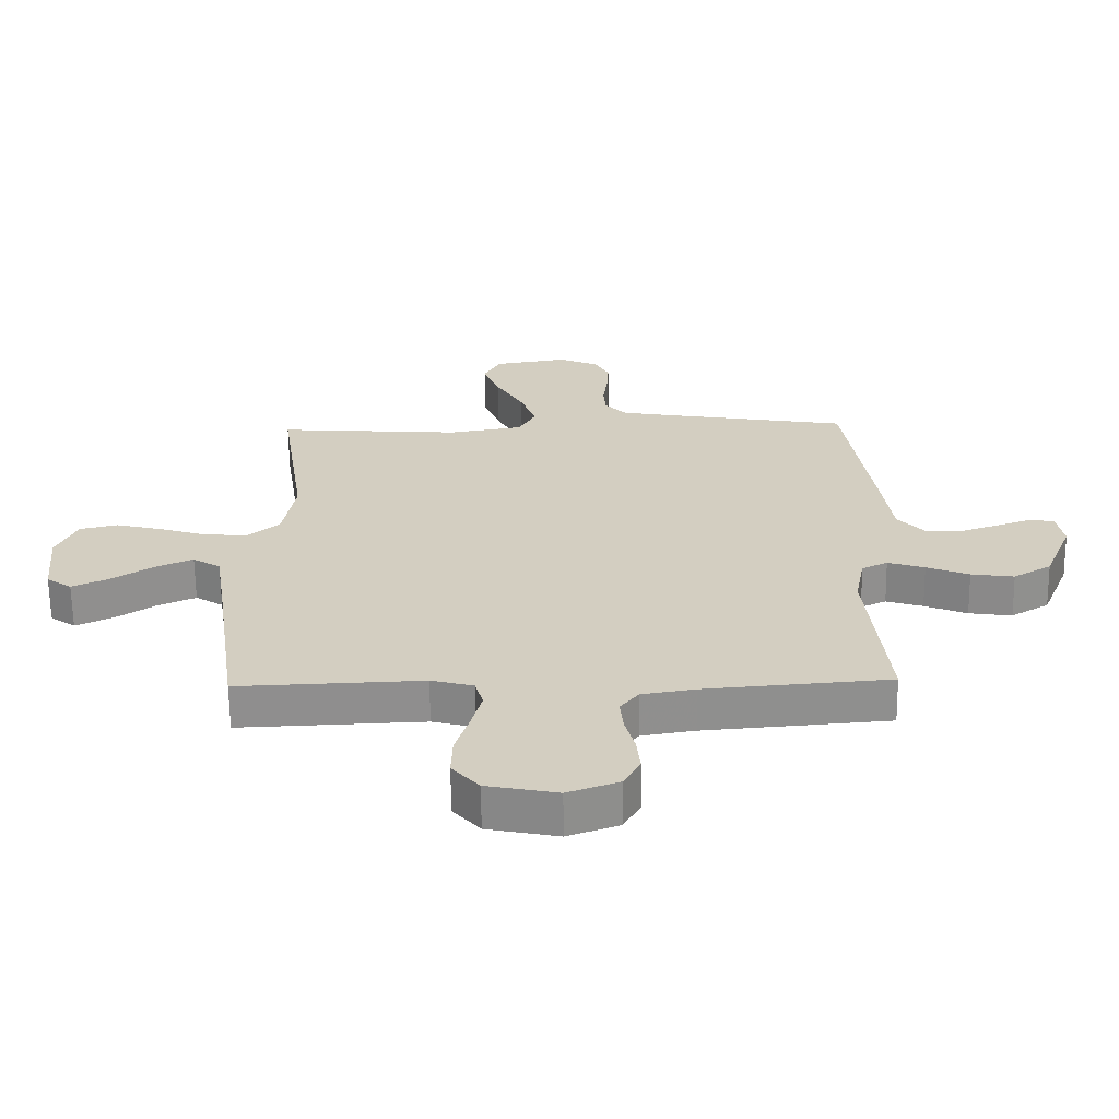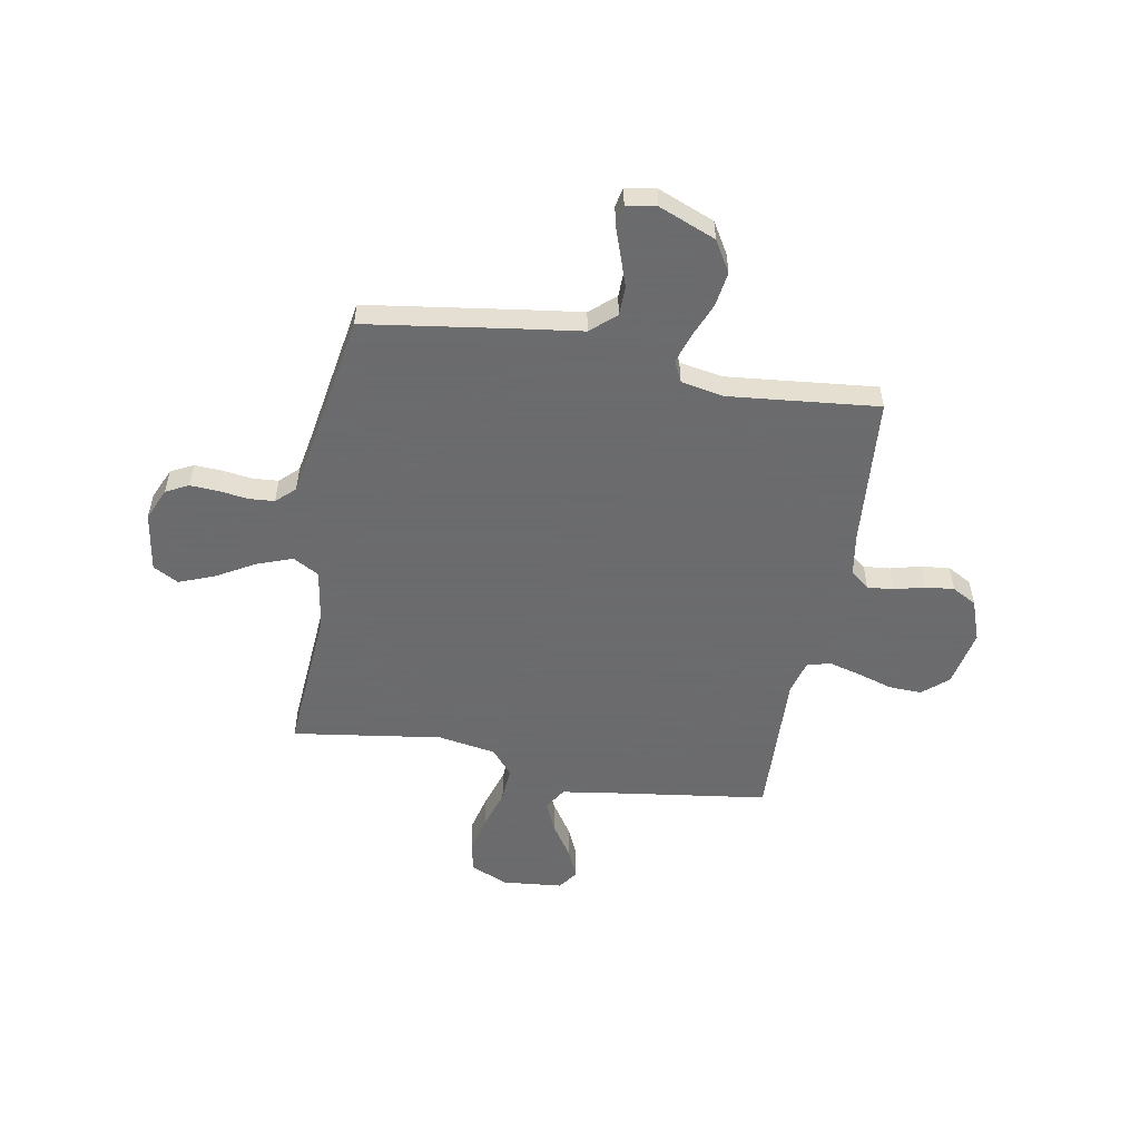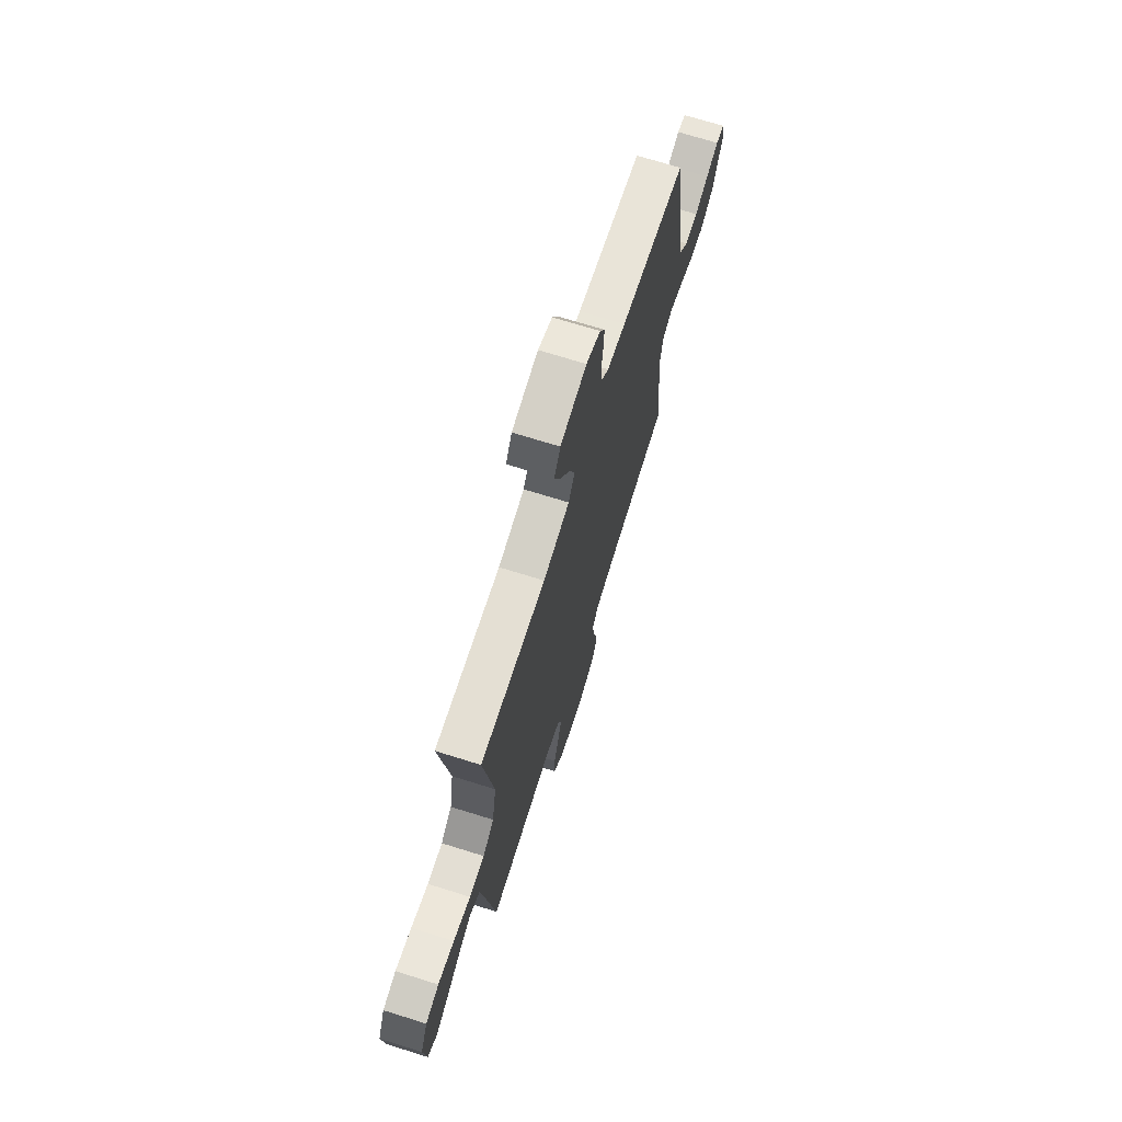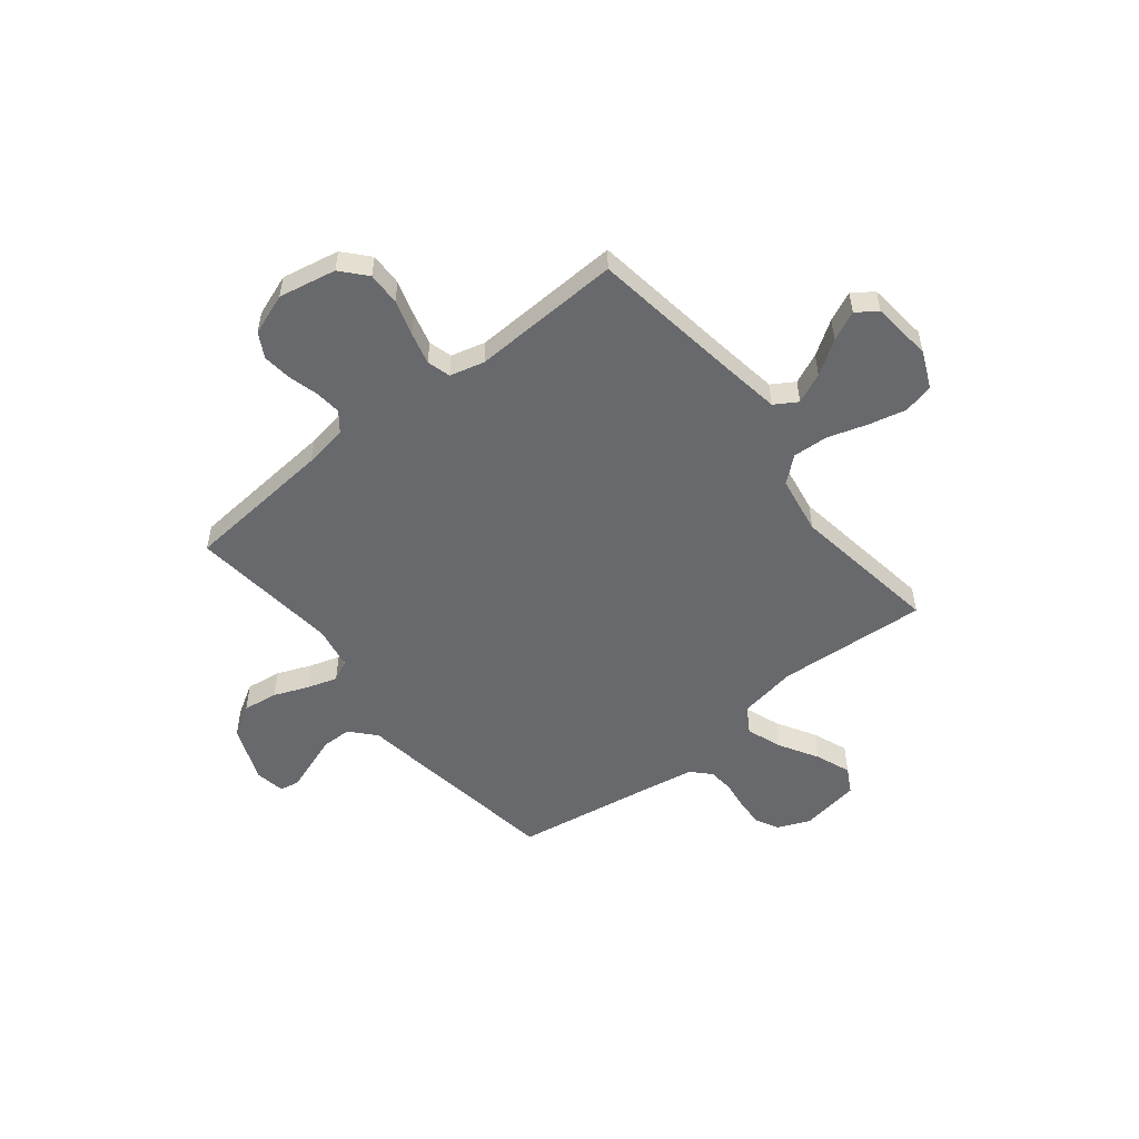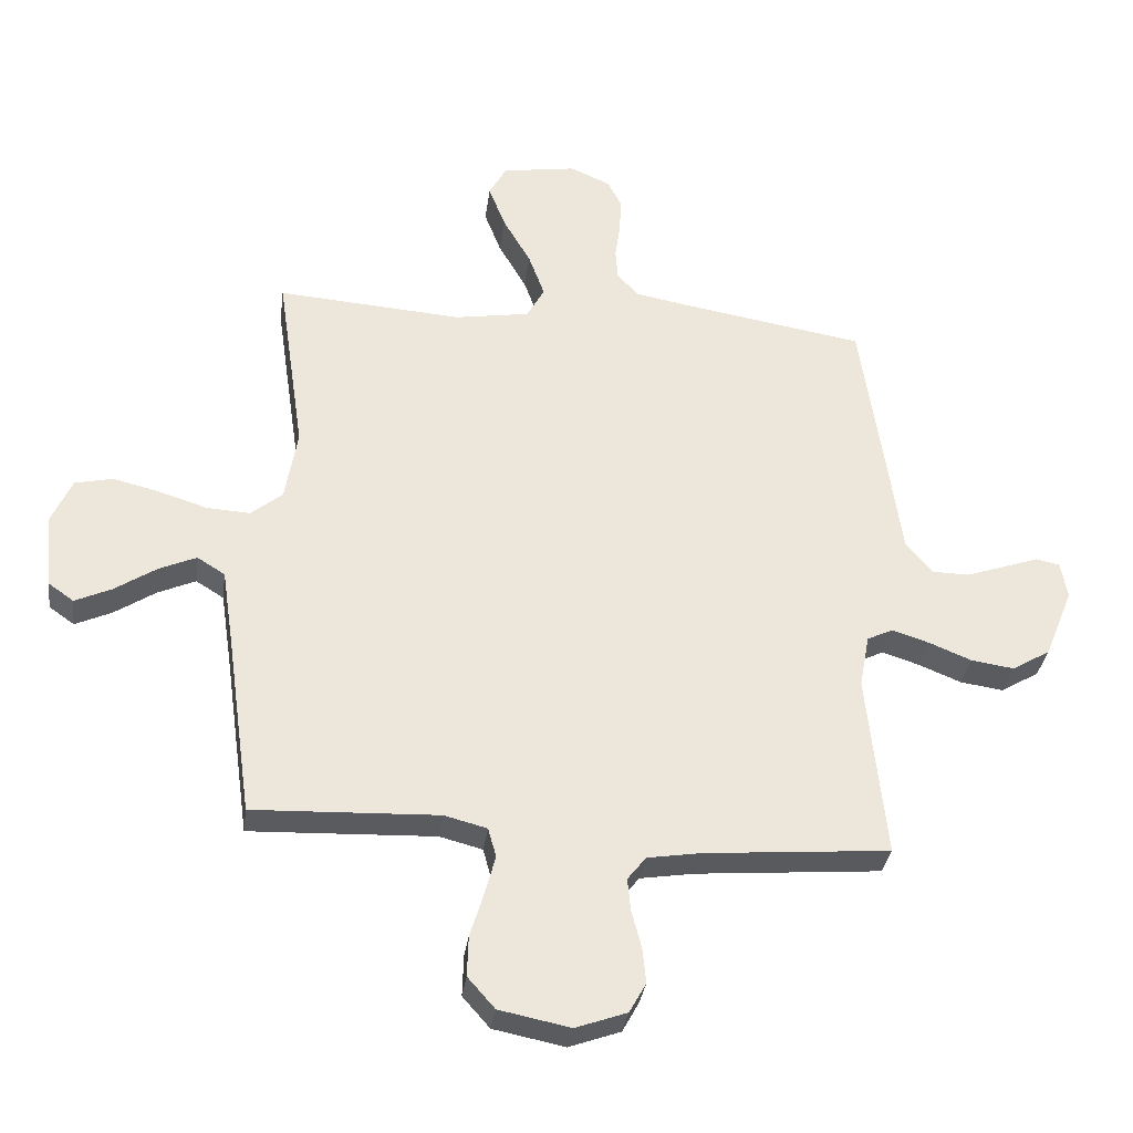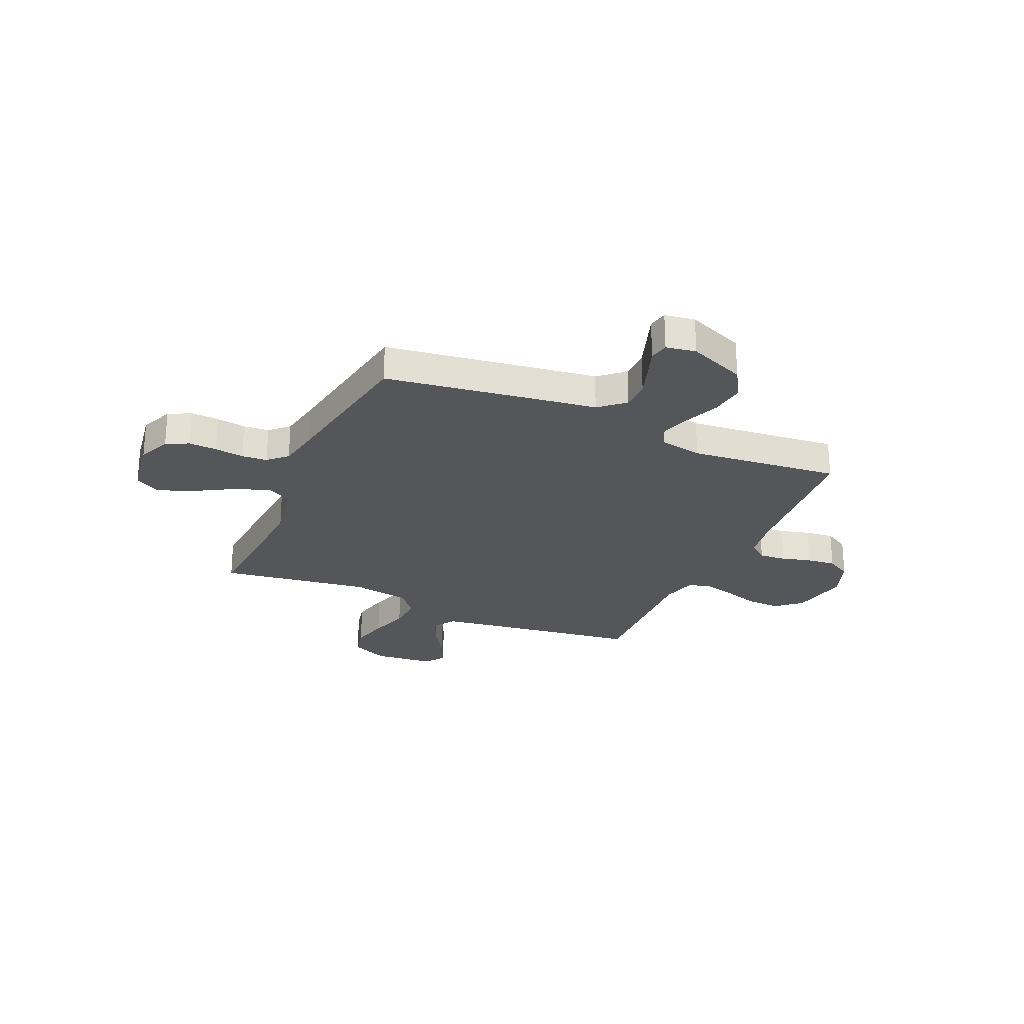
<metadata>
{"format":"obj","ext":"obj","renderer":"f3d","projection":"perspective","resolution":1024,"background":"white","views":[{"elev":-64.8,"azim":0.7,"up":"+Z"},{"elev":-53.5,"azim":79.7,"up":"+Y"},{"elev":70.7,"azim":-72.6,"up":"+Z"},{"elev":-52.8,"azim":-141.3,"up":"+Y"},{"elev":-33.3,"azim":-7.7,"up":"+Z"},{"elev":-25.8,"azim":66.1,"up":"+Y"}]}
</metadata>
<code>
v -0.5 0.07 0.5
v -0.2 0.07 0.479
v -0.079 0.07 0.499
v -0.05 0.07 0.551
v -0.076 0.07 0.622
v -0.121 0.07 0.7
v -0.148 0.07 0.77
v -0.12 0.07 0.821
v 0 0.07 0.84
v 0.065 0.07 0.812
v 0.088 0.07 0.767
v 0.085 0.07 0.71
v 0.077 0.07 0.652
v 0.081 0.07 0.601
v 0.116 0.07 0.564
v 0.2 0.07 0.549
v 0.5 0.07 0.5
v 0.544 0.07 0.2
v 0.561 0.07 0.077
v 0.605 0.07 0.027
v 0.664 0.07 0.026
v 0.728 0.07 0.048
v 0.785 0.07 0.068
v 0.824 0.07 0.06
v 0.834 0.07 0
v 0.788 0.07 -0.114
v 0.726 0.07 -0.151
v 0.656 0.07 -0.141
v 0.587 0.07 -0.113
v 0.527 0.07 -0.094
v 0.485 0.07 -0.114
v 0.469 0.07 -0.2
v 0.5 0.07 -0.5
v 0.2 0.07 -0.525
v 0.113 0.07 -0.539
v 0.083 0.07 -0.577
v 0.088 0.07 -0.63
v 0.104 0.07 -0.69
v 0.11 0.07 -0.748
v 0.083 0.07 -0.797
v 0 0.07 -0.827
v -0.115 0.07 -0.804
v -0.159 0.07 -0.754
v -0.157 0.07 -0.688
v -0.135 0.07 -0.617
v -0.118 0.07 -0.553
v -0.131 0.07 -0.506
v -0.2 0.07 -0.488
v -0.5 0.07 -0.5
v -0.542 0.07 -0.2
v -0.56 0.07 -0.08
v -0.605 0.07 -0.052
v -0.666 0.07 -0.079
v -0.733 0.07 -0.123
v -0.792 0.07 -0.15
v -0.833 0.07 -0.121
v -0.845 0.07 0
v -0.812 0.07 0.074
v -0.751 0.07 0.088
v -0.676 0.07 0.07
v -0.597 0.07 0.045
v -0.527 0.07 0.041
v -0.476 0.07 0.083
v -0.456 0.07 0.2
v -0.5 0 0.5
v -0.2 0 0.479
v -0.079 0 0.499
v -0.05 0 0.551
v -0.076 0 0.622
v -0.121 0 0.7
v -0.148 0 0.77
v -0.12 0 0.821
v 0 0 0.84
v 0.065 0 0.812
v 0.088 0 0.767
v 0.085 0 0.71
v 0.077 0 0.652
v 0.081 0 0.601
v 0.116 0 0.564
v 0.2 0 0.549
v 0.5 0 0.5
v 0.544 0 0.2
v 0.561 0 0.077
v 0.605 0 0.027
v 0.664 0 0.026
v 0.728 0 0.048
v 0.785 0 0.068
v 0.824 0 0.06
v 0.834 0 0
v 0.788 0 -0.114
v 0.726 0 -0.151
v 0.656 0 -0.141
v 0.587 0 -0.113
v 0.527 0 -0.094
v 0.485 0 -0.114
v 0.469 0 -0.2
v 0.5 0 -0.5
v 0.2 0 -0.525
v 0.113 0 -0.539
v 0.083 0 -0.577
v 0.088 0 -0.63
v 0.104 0 -0.69
v 0.11 0 -0.748
v 0.083 0 -0.797
v 0 0 -0.827
v -0.115 0 -0.804
v -0.159 0 -0.754
v -0.157 0 -0.688
v -0.135 0 -0.617
v -0.118 0 -0.553
v -0.131 0 -0.506
v -0.2 0 -0.488
v -0.5 0 -0.5
v -0.542 0 -0.2
v -0.56 0 -0.08
v -0.605 0 -0.052
v -0.666 0 -0.079
v -0.733 0 -0.123
v -0.792 0 -0.15
v -0.833 0 -0.121
v -0.845 0 0
v -0.812 0 0.074
v -0.751 0 0.088
v -0.676 0 0.07
v -0.597 0 0.045
v -0.527 0 0.041
v -0.476 0 0.083
v -0.456 0 0.2
f 58 59 60 61
f 56 57 58 61
f 56 61 62
f 53 54 55 56
f 52 53 56 62
f 51 52 62 63
f 48 49 50
f 47 48 50 51
f 42 43 44 45
f 42 45 46
f 41 42 46
f 40 41 46 47
f 37 38 39 40
f 36 37 40 47
f 32 33 34
f 31 32 34 35
f 26 27 28 29
f 26 29 30
f 25 26 30
f 22 23 24 25
f 21 22 25 30
f 20 21 30 31
f 16 17 18 19
f 15 16 19
f 14 15 19 20
f 10 11 12 13
f 8 9 10 13
f 8 13 14
f 5 6 7 8
f 4 5 8 14
f 3 4 14 20
f 64 1 2
f 63 64 2 3
f 35 36 47 51
f 31 35 51 63
f 3 20 31 63
f 125 124 123 122
f 125 122 121 120
f 126 125 120
f 120 119 118 117
f 126 120 117 116
f 127 126 116 115
f 114 113 112
f 115 114 112 111
f 109 108 107 106
f 110 109 106
f 110 106 105
f 111 110 105 104
f 104 103 102 101
f 111 104 101 100
f 98 97 96
f 99 98 96 95
f 93 92 91 90
f 94 93 90
f 94 90 89
f 89 88 87 86
f 94 89 86 85
f 95 94 85 84
f 83 82 81 80
f 83 80 79
f 84 83 79 78
f 77 76 75 74
f 77 74 73 72
f 78 77 72
f 72 71 70 69
f 78 72 69 68
f 84 78 68 67
f 66 65 128
f 67 66 128 127
f 115 111 100 99
f 127 115 99 95
f 127 95 84 67
f 1 65 66 2
f 2 66 67 3
f 3 67 68 4
f 4 68 69 5
f 5 69 70 6
f 6 70 71 7
f 7 71 72 8
f 8 72 73 9
f 9 73 74 10
f 10 74 75 11
f 11 75 76 12
f 12 76 77 13
f 13 77 78 14
f 14 78 79 15
f 15 79 80 16
f 16 80 81 17
f 17 81 82 18
f 18 82 83 19
f 19 83 84 20
f 20 84 85 21
f 21 85 86 22
f 22 86 87 23
f 23 87 88 24
f 24 88 89 25
f 25 89 90 26
f 26 90 91 27
f 27 91 92 28
f 28 92 93 29
f 29 93 94 30
f 30 94 95 31
f 31 95 96 32
f 32 96 97 33
f 33 97 98 34
f 34 98 99 35
f 35 99 100 36
f 36 100 101 37
f 37 101 102 38
f 38 102 103 39
f 39 103 104 40
f 40 104 105 41
f 41 105 106 42
f 42 106 107 43
f 43 107 108 44
f 44 108 109 45
f 45 109 110 46
f 46 110 111 47
f 47 111 112 48
f 48 112 113 49
f 49 113 114 50
f 50 114 115 51
f 51 115 116 52
f 52 116 117 53
f 53 117 118 54
f 54 118 119 55
f 55 119 120 56
f 56 120 121 57
f 57 121 122 58
f 58 122 123 59
f 59 123 124 60
f 60 124 125 61
f 61 125 126 62
f 62 126 127 63
f 63 127 128 64
f 64 128 65 1

</code>
